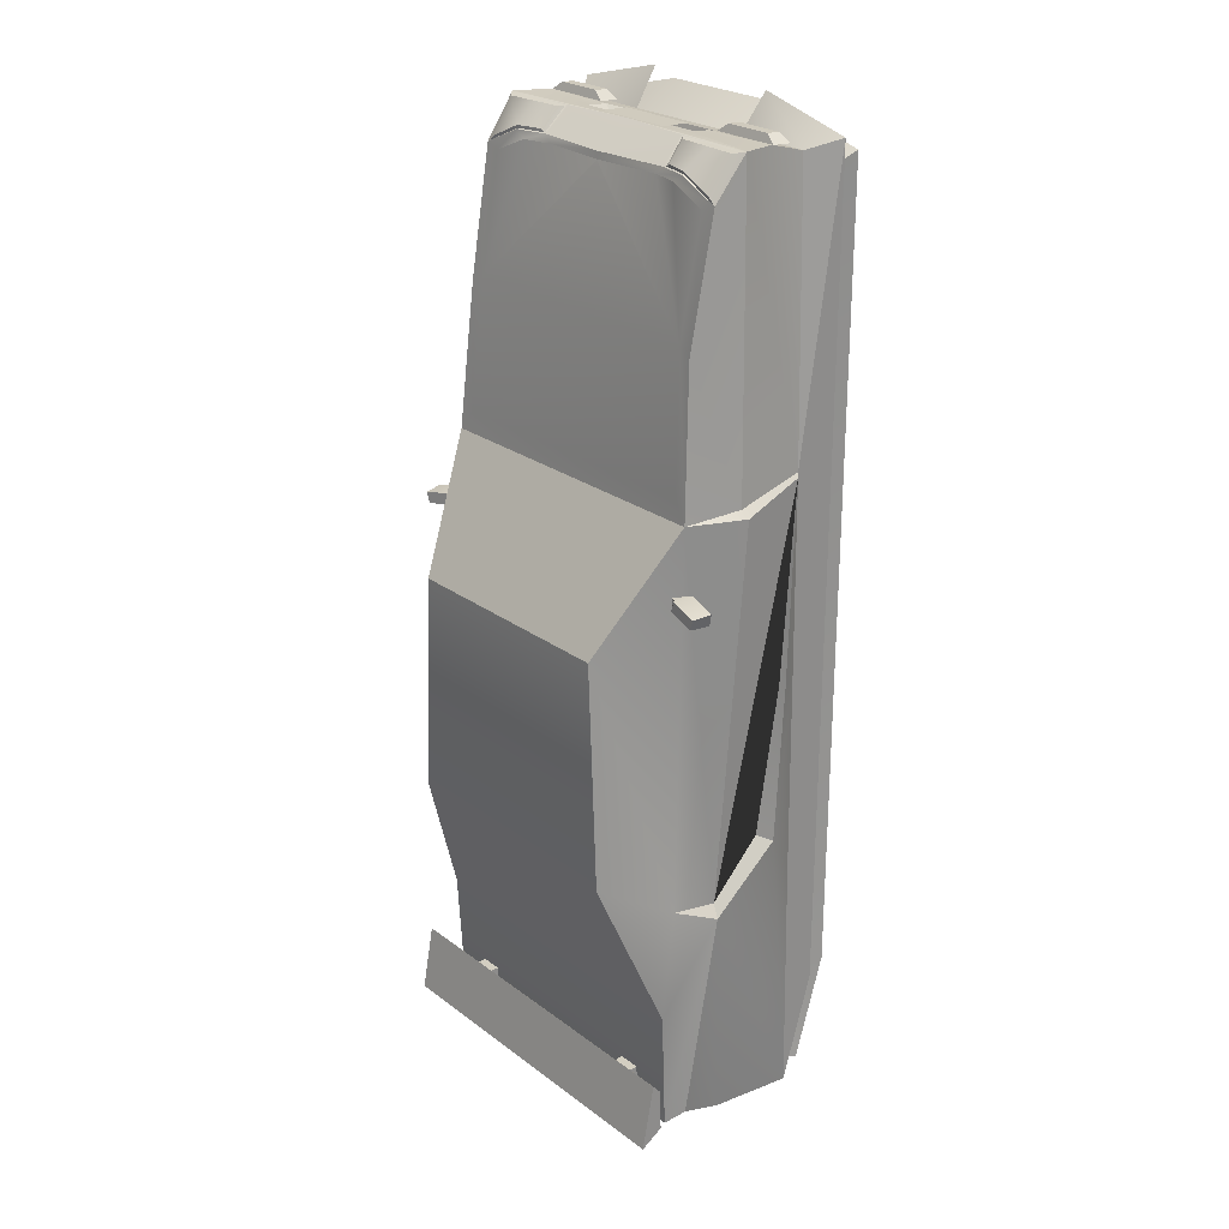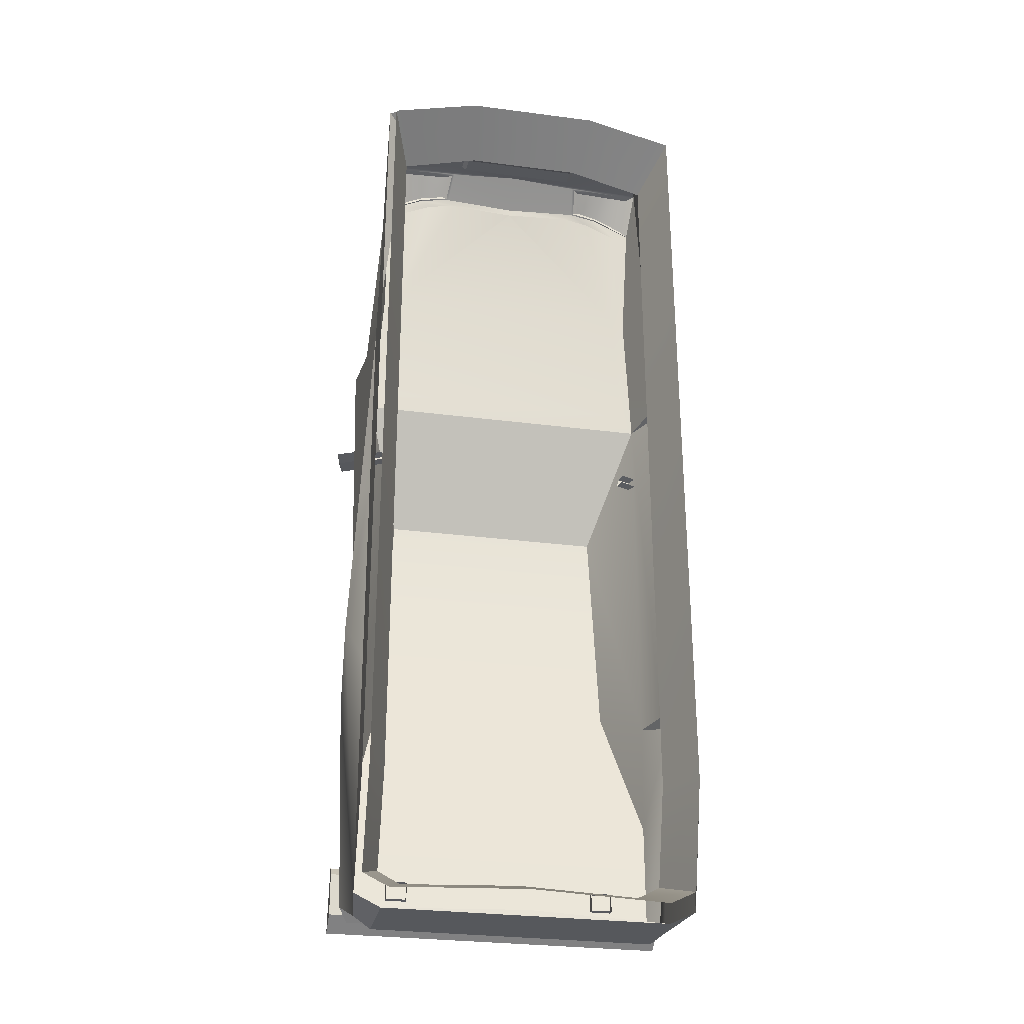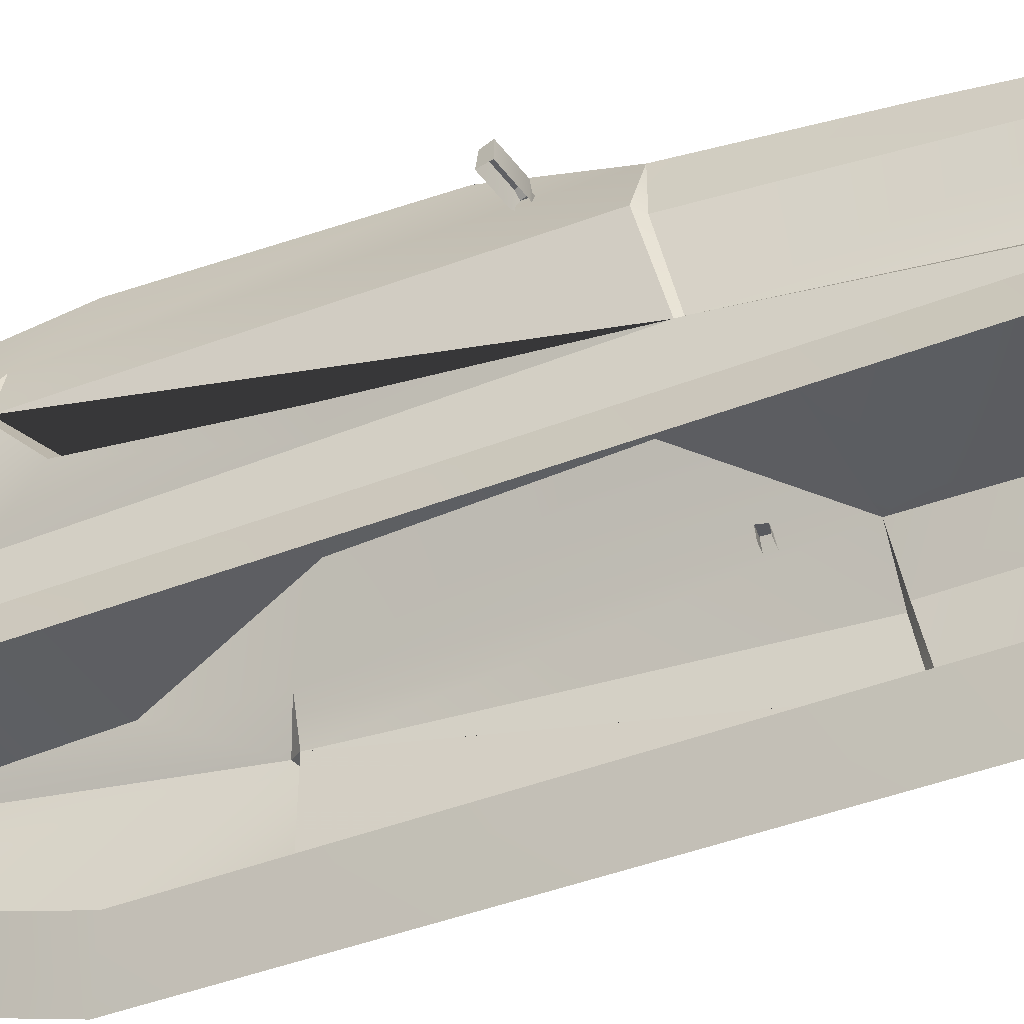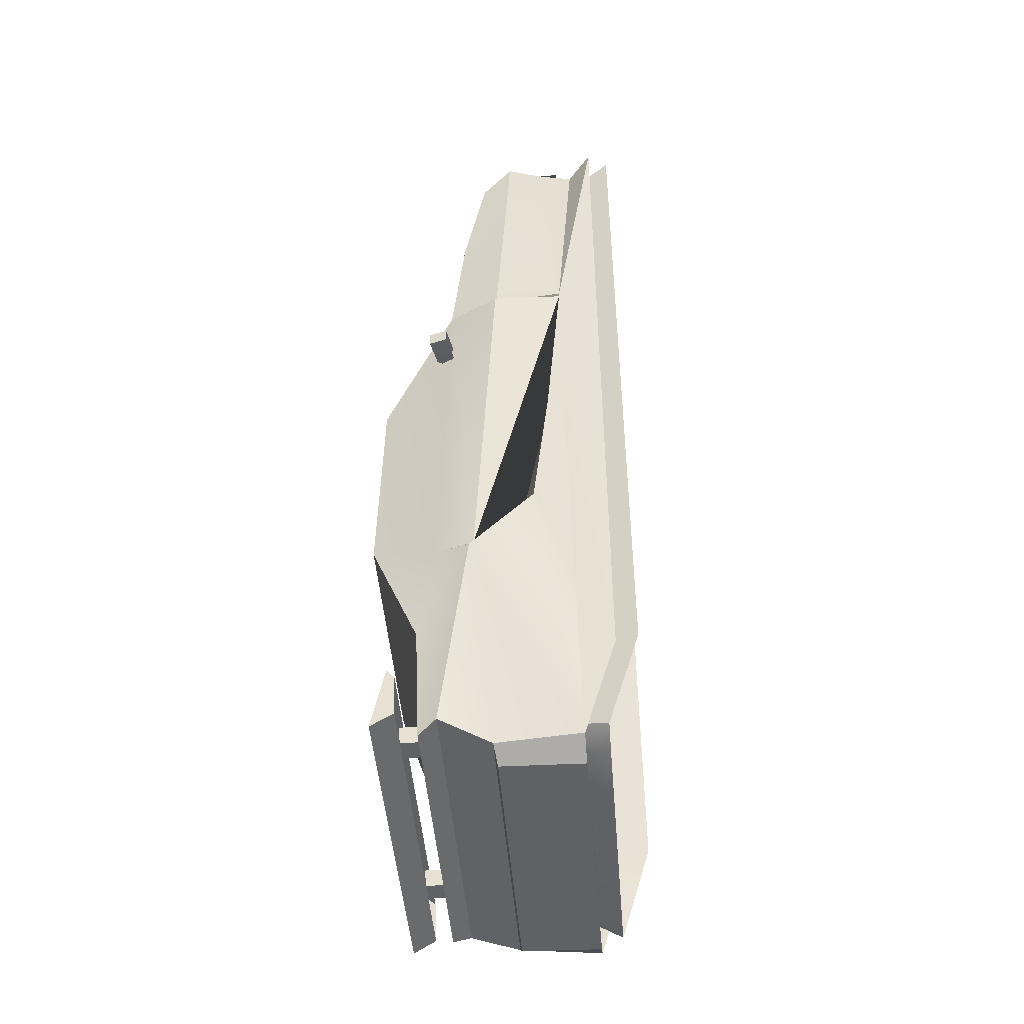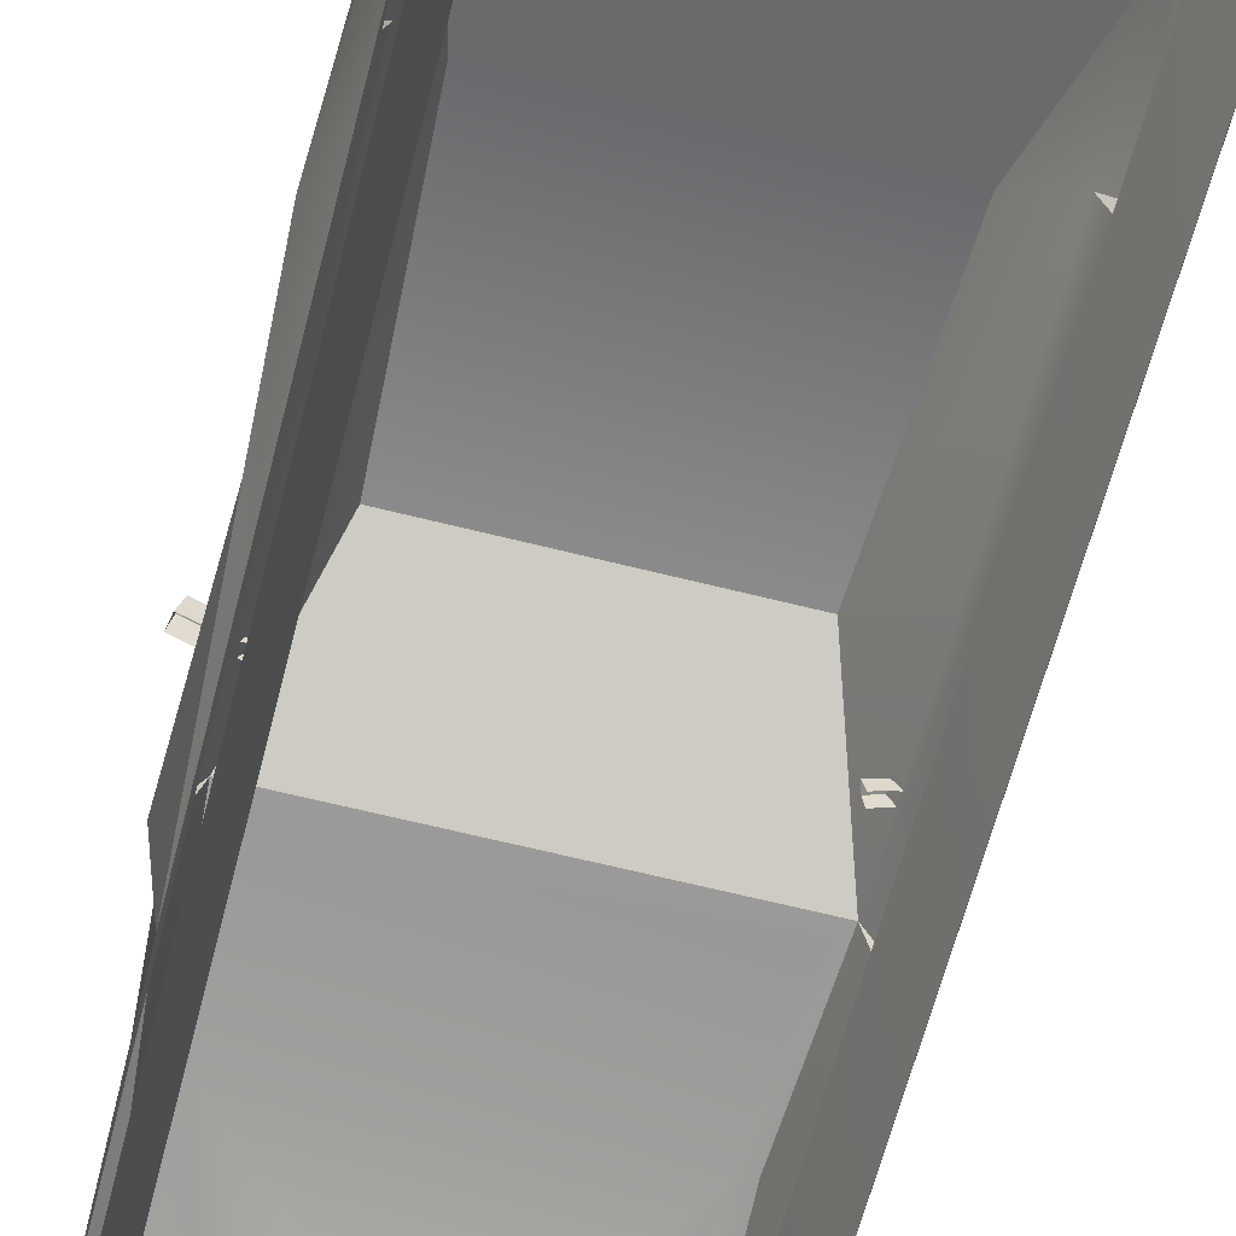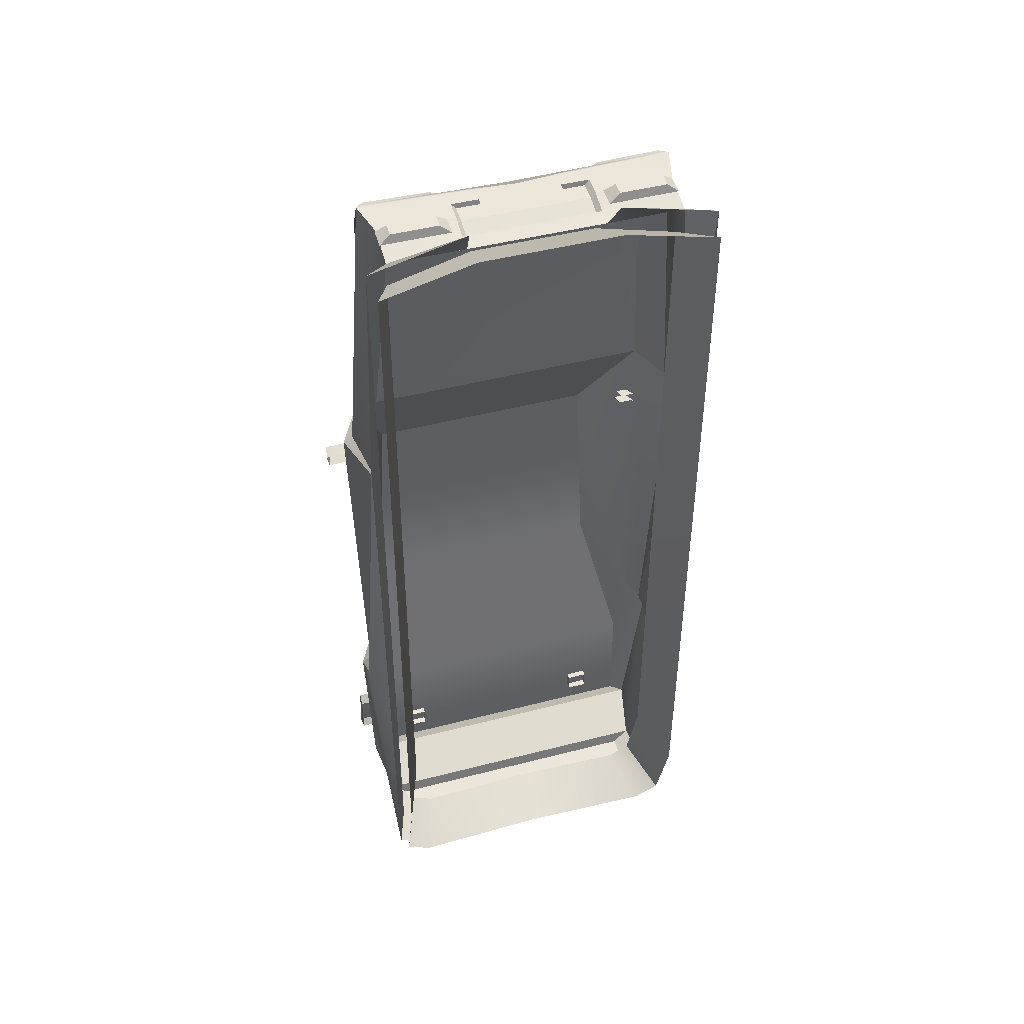
<metadata>
{"format":"obj","ext":"obj","renderer":"f3d","projection":"perspective","resolution":1024,"background":"white","views":[{"elev":25.1,"azim":-130.2,"up":"+Z"},{"elev":-28.9,"azim":-11.0,"up":"+Z"},{"elev":-39.5,"azim":-63.5,"up":"+Y"},{"elev":-47.3,"azim":-85.5,"up":"+Z"},{"elev":-63.5,"azim":165.6,"up":"+Y"},{"elev":46.3,"azim":-16.5,"up":"+Z"}]}
</metadata>
<code>
o Sedan_Cube.002_Sedan_Cube.015
v 0.314 0.3182 2.599
v 0.314 0.4131 2.629
v -0.314 0.4131 2.629
v -0.314 0.3182 2.599
v 0.1966 0.4872 2.662
v -0.004057 0.4872 2.662
v 0.1966 0.412 2.658
v -0.2047 0.4872 2.662
v -0.2047 0.412 2.658
v -0.004057 0.412 2.658
v 0 0.2634 -2.04
v -0.7104 0.2634 -2.069
v 0.7104 0.2634 -2.069
v 0.4287 0.3976 2.694
v 0.4287 0.3311 2.69
v 0.6622 0.3976 2.694
v 0.6622 0.3311 2.69
v 0.3752 0.3157 2.65
v 0.7157 0.3157 2.65
v 0.3752 0.4127 2.657
v 0.7157 0.4127 2.657
v -0.4368 0.3976 2.694
v -0.6703 0.3976 2.694
v -0.4368 0.3311 2.69
v -0.6703 0.3311 2.69
v -0.3833 0.3157 2.65
v -0.7238 0.3157 2.65
v -0.3833 0.4127 2.657
v -0.7238 0.4127 2.657
v 0.7169 0.2328 2.607
v 0.8357 0.1081 2.661
v -0.7104 0.6554 -2.062
v -0.842 0.2634 -2.004
v 0.3371 0.3114 2.62
v 0.3371 0.2328 2.607
v 0 0.569 2.666
v -0.3723 0.6006 2.666
v 0 0.5692 2.666
v 0 0.7423 2.553
v -0.3889 0.7138 2.553
v 0.64 1.297 -0.5968
v 0.5838 1.292 0.5269
v 0.3723 0.6006 2.666
v -0.3564 0.1081 2.781
v -0.3371 0.2328 2.607
v -0.7169 0.2328 2.607
v -0.7863 0.9276 1.127
v -0.64 1.297 -0.5968
v -0.5838 1.292 0.5269
v 0.3371 0.511 2.658
v 0.3371 0.4132 2.652
v 0.7939 0.6704 -1.997
v 0.7104 0.6554 -2.062
v 0.842 0.2634 -2.004
v 0.801 1.035 -1.321
v 0.4017 0.7086 2.556
v 0.3842 0.6058 2.663
v 0.4117 0.6294 2.659
v 0.4262 0.7148 2.571
v 0.753 0.6179 2.663
v 0.7399 0.7525 2.468
v 0.7145 0.7541 2.494
v 0.7254 0.6424 2.656
v 0.3889 0.7138 2.553
v 0.5463 0.7501 2.553
v 0.547 0.7449 2.556
v 0.5686 0.6119 2.663
v -0.753 0.6179 2.663
v -0.7399 0.7525 2.468
v -0.7514 0.7577 2.464
v 0.5688 0.6362 2.658
v 0.5509 0.7467 2.569
v -0.3371 0.3114 2.62
v -0.3371 0.4132 2.652
v -0.547 0.7449 2.556
v -0.5509 0.7467 2.569
v -0.4262 0.7148 2.571
v -0.4017 0.7086 2.556
v -0.801 1.035 -1.321
v -0.5463 0.7501 2.553
v -0.3842 0.6058 2.663
v -0.842 0.9198 -1.881
v -0.8357 0.1081 2.661
v 0.7173 0.9127 0.8211
v 0.7076 0.9629 0.8154
v 0.6952 0.9625 0.7744
v 0.7083 0.9112 0.776
v 0.7657 0.974 0.7614
v 0.7781 0.9744 0.8023
v 0.8036 0.9985 0.8072
v 0.7854 0.9984 0.7543
v 0.7788 0.9227 0.7629
v 0.7878 0.9242 0.8081
v 0.8087 0.9066 0.756
v 0.9337 1.023 0.7268
v 0.957 0.9308 0.7285
v 0.8204 0.9085 0.8147
v 0.9687 0.9327 0.7872
v 0.9519 1.023 0.7797
v -0.7254 0.6424 2.656
v -0.7145 0.7541 2.494
v 0.314 0.5043 2.635
v -0.2047 0.5592 2.666
v -0.004057 0.5592 2.666
v 0.1966 0.5592 2.666
v -0.5686 0.6119 2.663
v -0.5688 0.6362 2.658
v -0.6692 0.8644 1.879
v -0.7117 0.9149 1.228
v 0.6801 0.7611 2.438
v 0.4945 0.7543 2.518
v -0.3371 0.511 2.658
v 0 0.7472 2.518
v -0.352 0.7214 2.518
v -0.314 0.5043 2.635
v 0.3564 0.1081 2.781
v 0.352 0.7214 2.518
v -0.4117 0.6294 2.659
v 0 0.5681 2.666
v -0.6801 0.7611 2.438
v -0.4945 0.7543 2.518
v 0.6692 0.8644 1.879
v 0.7117 0.9149 1.228
v 0 0.7481 2.514
v 0.8748 1.104 -1.865
v -0.8748 1.104 -1.865
v -0.8748 1.215 -1.934
v 0.8748 1.215 -1.934
v 0.8748 1.152 -1.605
v -0.8748 1.152 -1.605
v -0.8748 1.114 -1.648
v 0.8748 1.114 -1.648
v 0.598 1.116 -1.803
v 0.598 1.123 -1.71
v 0.598 0.985 -1.71
v 0.598 0.9778 -1.803
v 0.4914 1.116 -1.803
v 0.4914 0.9778 -1.803
v 0.4914 1.123 -1.71
v 0.4914 0.985 -1.71
v -0.4914 1.116 -1.803
v -0.4914 0.9778 -1.803
v -0.598 0.9778 -1.803
v -0.598 1.116 -1.803
v -0.4914 1.123 -1.71
v -0.4914 0.985 -1.71
v -0.598 0.985 -1.71
v -0.598 1.123 -1.71
v -0.7173 0.9127 0.8211
v -0.7076 0.9629 0.8154
v -0.6952 0.9625 0.7744
v -0.7083 0.9112 0.776
v -0.7657 0.974 0.7614
v -0.7781 0.9744 0.8023
v -0.8036 0.9985 0.8072
v -0.7854 0.9984 0.7543
v -0.7788 0.9227 0.7629
v -0.7878 0.9242 0.8081
v -0.8087 0.9066 0.756
v -0.9337 1.023 0.7268
v -0.957 0.9308 0.7285
v -0.8204 0.9085 0.8147
v -0.9687 0.9327 0.7872
v -0.9519 1.023 0.7797
v 0.842 0.3178 1.211
v 0.842 0.3046 0.248
v 0.842 0.2907 -0.7702
v 0.8507 0.7707 -0.7686
v 0.9105 0.6714 1.134
v 0.8407 0.3171 1.24
v 0.8357 0.1081 2.661
v 0.7661 0.6013 2.666
v 0.7934 0.9646 -0.7702
v 0.8631 0.6701 1.163
v 0.842 0.1081 -1.466
v 0.7169 0.4124 2.657
v 0.7394 0.8718 1.847
v 0.7514 0.7577 2.464
v 0.7863 0.9276 1.127
v 0.9206 0.4704 -0.5202
v 0.8868 0.3925 0.2298
v 0.842 0.9198 -1.881
v 0.7939 1.007 -1.933
v 0.8963 0.7876 -0.8256
v 0.8496 0.5144 -0.505
v 0.8464 0.3929 0.2277
v -0.842 0.3178 1.211
v -0.842 0.3046 0.248
v -0.842 0.2907 -0.7702
v -0.8507 0.7707 -0.7686
v -0.9105 0.6714 1.134
v -0.8407 0.3171 1.24
v -0.8357 0.1081 2.661
v -0.7661 0.6013 2.666
v -0.7934 0.9646 -0.7702
v -0.8631 0.6701 1.163
v -0.842 0.1081 -1.466
v -0.7169 0.4124 2.657
v -0.7394 0.8718 1.847
v -0.7939 0.6704 -1.997
v -0.9206 0.4704 -0.5202
v -0.8868 0.3925 0.2298
v -0.7939 1.007 -1.933
v -0.8963 0.7876 -0.8256
v -0.8496 0.5144 -0.505
v -0.8464 0.3929 0.2277
v -0.3008 0.2953 2.54
v -0.7054 0.2953 2.43
v -0.8109 0.002919 2.591
v -0.3458 0.002918 2.708
v -0.7107 0.2953 -1.342
v -0.817 0.002919 -1.413
v 0.7054 0.2953 2.43
v 0.3008 0.2953 2.54
v 0.3458 0.002918 2.708
v 0.8109 0.002919 2.591
v -0.7107 0.4398 -1.834
v -0.5996 0.4398 -1.893
v -0.6893 0.1563 -1.999
v -0.817 0.1563 -1.936
v 0 0.4398 -1.866
v 0.5996 0.4398 -1.893
v 0.6893 0.1563 -1.999
v 0 0.1563 -1.97
v 0.7107 0.2953 -1.342
v 0.817 0.002919 -1.413
v 0.7107 0.4398 -1.834
v 0.817 0.1563 -1.936
f 1 2 3 4
f 5 6 7
f 8 9 6
f 10 7 6
f 10 6 9
f 11 12 13
f 14 15 16
f 17 16 15
f 18 19 17 15
f 20 18 15 14
f 19 21 16 17
f 22 23 24
f 25 24 23
f 26 24 25 27
f 28 22 24 26
f 27 25 23 29
f 200 32 12 33
f 30 34 35
f 37 38 39 40
f 44 45 46
f 36 172 43 38
f 176 172 50 51
f 52 53 32 200
f 52 54 13 53
f 56 57 58 59
f 60 61 62 63
f 64 43 57 56
f 172 178 61 60
f 65 64 56 66
f 43 172 60 67 57
f 194 68 69 70
f 71 72 59 58
f 67 60 63 71
f 66 56 59 72
f 73 4 3 74
f 75 76 77 78
f 80 75 78 40
f 70 69 75 80
f 49 42 41 48
f 40 78 81 37
f 88 89 90 91
f 86 85 89 88
f 85 84 93 89
f 87 86 88 92
f 94 91 95 96
f 89 93 97 90
f 92 88 91 94
f 98 96 95 99
f 91 90 99 95
f 90 97 98 99
f 34 51 2 1
f 68 100 101 69
f 30 176 51 34
f 51 50 102 2
f 103 8 6 104
f 105 104 6 5
f 61 66 72 62
f 57 67 71 58
f 63 62 72 71
f 178 65 66 61
f 37 81 106 68 194
f 21 20 14 16
f 106 107 100 68
f 83 44 46
f 29 23 22 28
f 47 199 108 109
f 65 178 110 111
f 198 74 112 194
f 69 101 76 75
f 53 13 12 32
f 40 39 113 114
f 4 73 34 1
f 30 46 45 35
f 182 52 200 82
f 55 183 203 79
f 179 42 49 47
f 112 115 102 50
f 183 182 82 203
f 115 3 2 102
f 31 30 116
f 64 65 111 117
f 116 30 35
f 73 45 35 34
f 46 73 74 198
f 78 77 118 81
f 119 112 50
f 41 55 79 48
f 107 118 77 76
f 199 70 120 108
f 194 112 119 36
f 74 3 115 112
f 100 107 76 101
f 36 38 37 194
f 81 118 107 106
f 80 40 114 121
f 178 177 122 110
f 177 179 123 122
f 43 64 39 38
f 46 45 73
f 172 36 119 50
f 110 122 111
f 111 122 117
f 122 108 124
f 108 114 113 124
f 123 109 108 122
f 120 121 108
f 121 114 108
f 122 124 113 117
f 179 47 109 123
f 70 80 121 120
f 39 64 117 113
f 125 126 127 128
f 129 130 131 132
f 132 125 128 129
f 131 130 127 126
f 133 134 135 136
f 137 133 136 138
f 139 137 138 140
f 134 139 140 135
f 141 142 143 144
f 145 146 142 141
f 144 143 147 148
f 127 130 129 128
f 148 147 146 145
f 153 156 155 154
f 151 153 154 150
f 150 154 158 149
f 152 157 153 151
f 159 161 160 156
f 154 155 162 158
f 157 159 156 153
f 163 164 160 161
f 156 160 164 155
f 155 164 163 162
f 165 166 167 168 169
f 170 30 171
f 41 42 173
f 174 172 170
f 175 166 165
f 172 176 170
f 177 178 172 174
f 179 177 174
f 169 168 179
f 180 181 166
f 41 173 55
f 167 166 175
f 179 173 42
f 54 167 175
f 54 184 180
f 184 54 52
f 167 54 180
f 180 185 186 181
f 181 186 165
f 167 180 166
f 168 167 166 165 186 185
f 165 170 171 175
f 55 184 183
f 184 168 185 180
f 184 52 182
f 173 184 55
f 179 168 173
f 168 184 173
f 183 184 182
f 179 174 169
f 174 170 165 169
f 166 181 165
f 30 170 176
f 187 191 190 189 188
f 192 193 46
f 196 192 194
f 197 187 188
f 194 192 198
f 199 196 194 70
f 47 196 199
f 191 47 190
f 201 188 202
f 189 197 188
f 33 197 189
f 33 201 204
f 204 200 33
f 189 201 33
f 201 202 206 205
f 202 187 206
f 189 188 201
f 190 205 206 187 188 189
f 187 197 193 192
f 79 203 204
f 204 201 205 190
f 204 82 200
f 195 79 204
f 47 195 190
f 190 195 204
f 203 82 204
f 47 191 196
f 196 191 187 192
f 188 187 202
f 46 198 192
f 48 195 49
f 48 79 195
f 47 49 195
f 207 208 209 210
f 208 211 212 209
f 213 214 215 216
f 217 218 219 220
f 221 222 223 224
f 207 210 215 214
f 211 217 220 212
f 218 221 224 219
f 225 213 216 226
f 222 227 228 223
f 227 225 226 228

</code>
